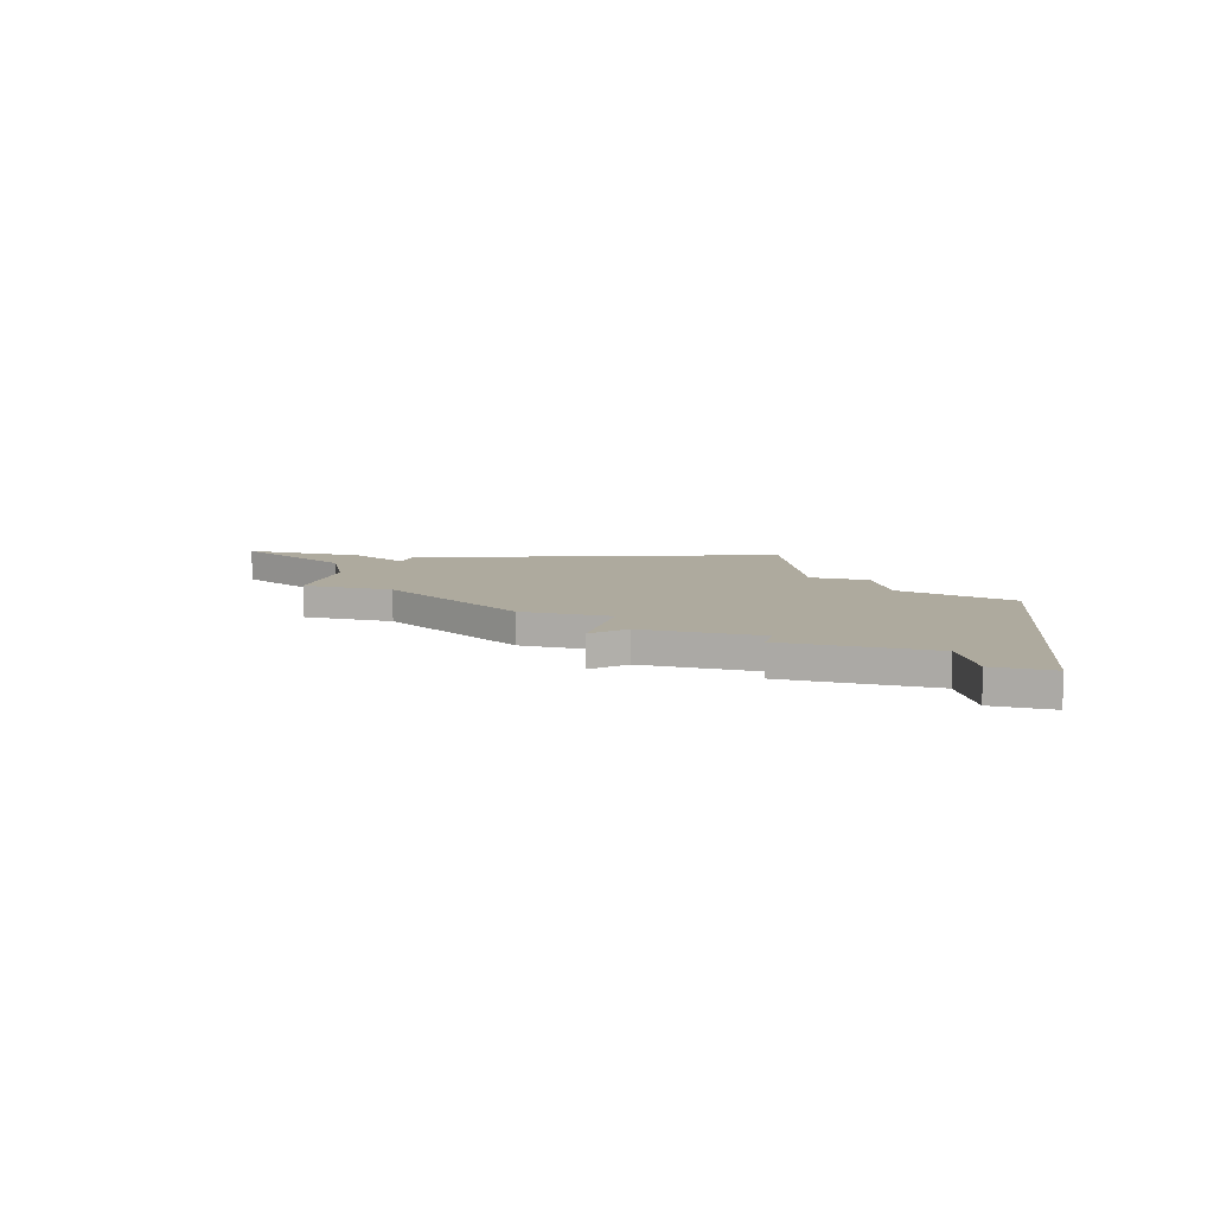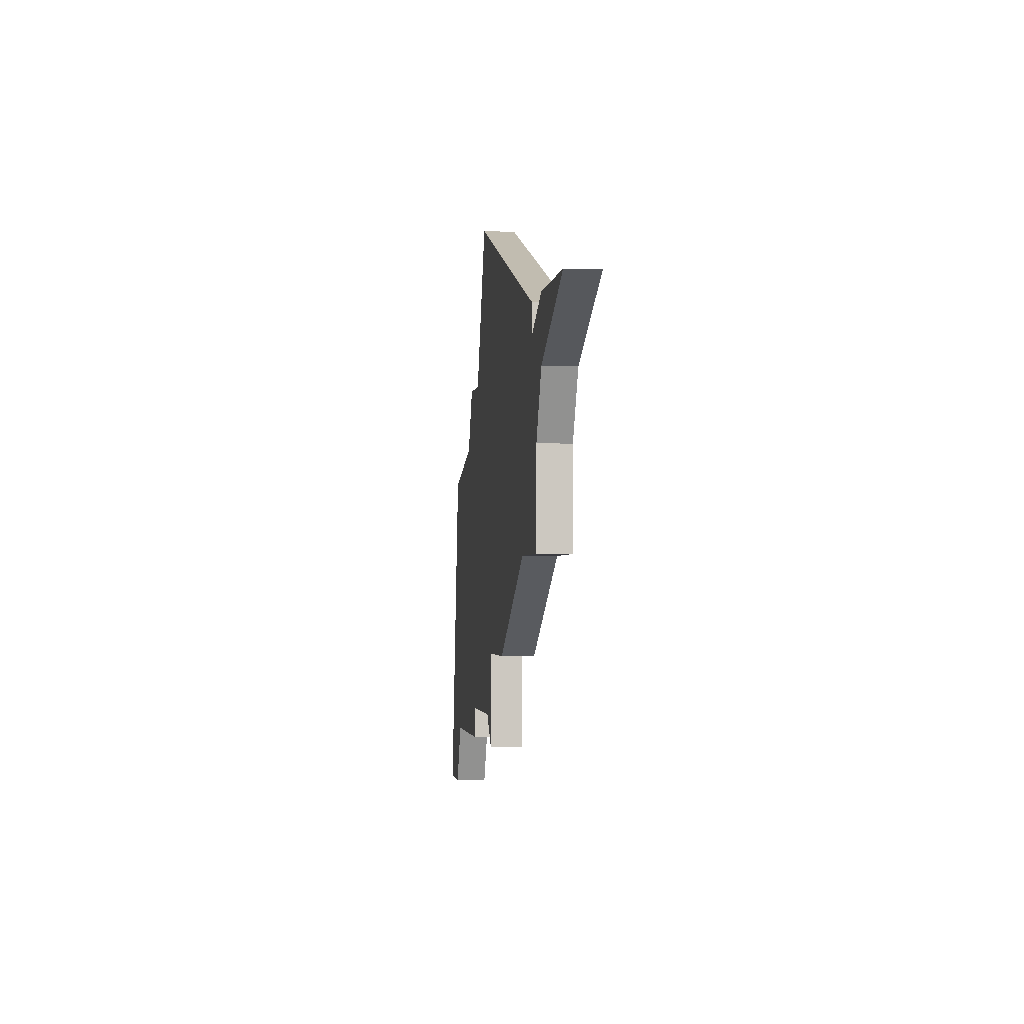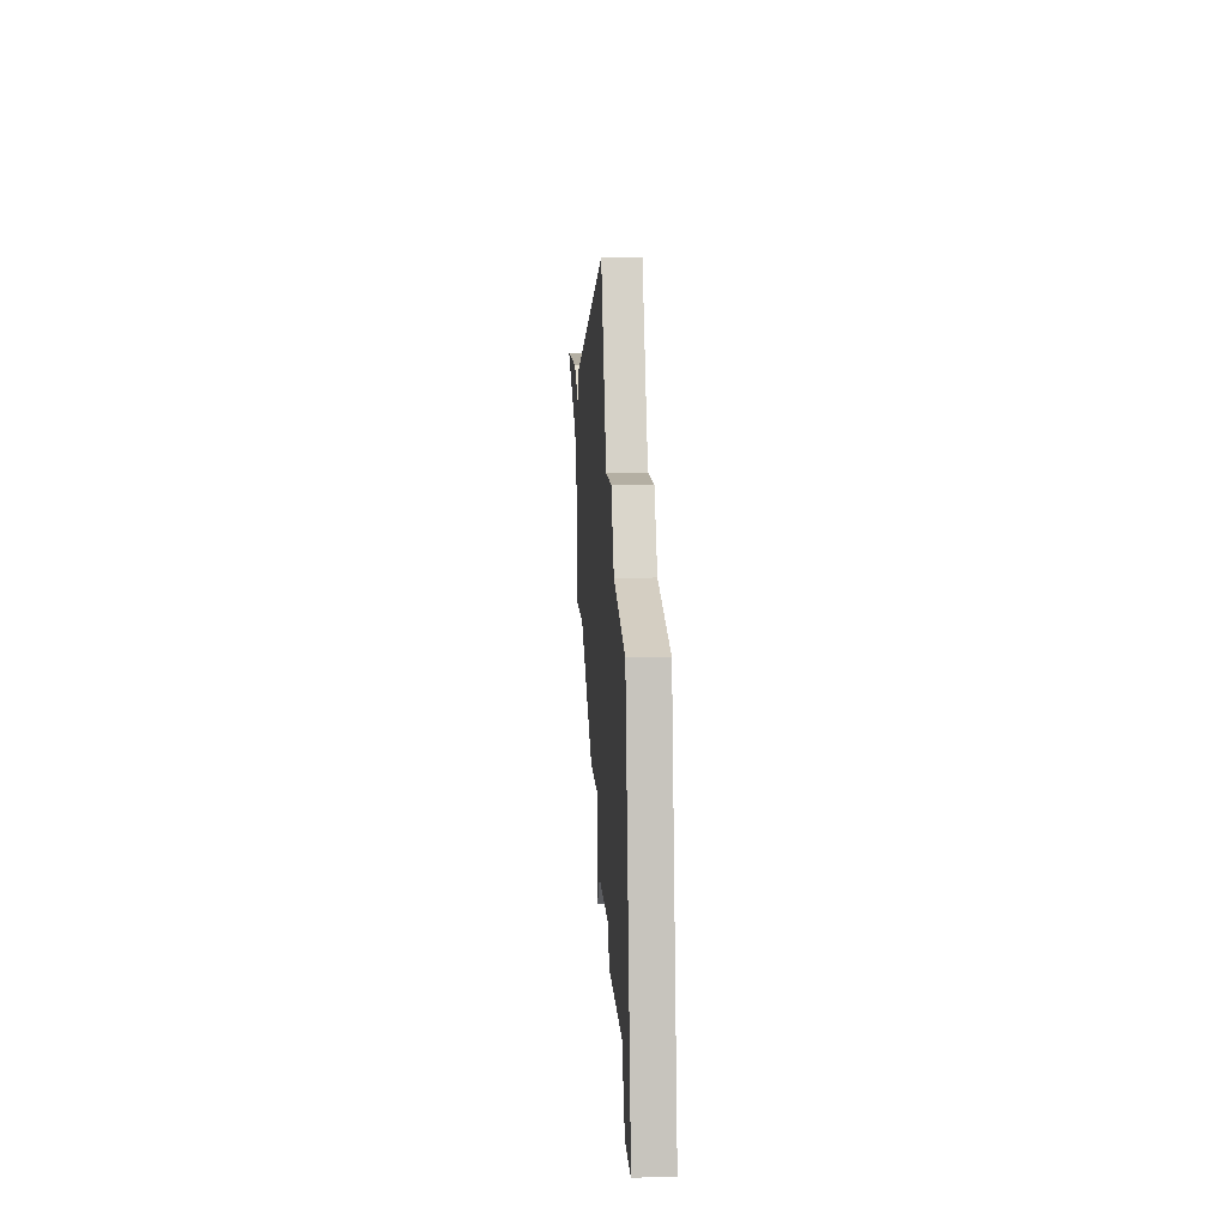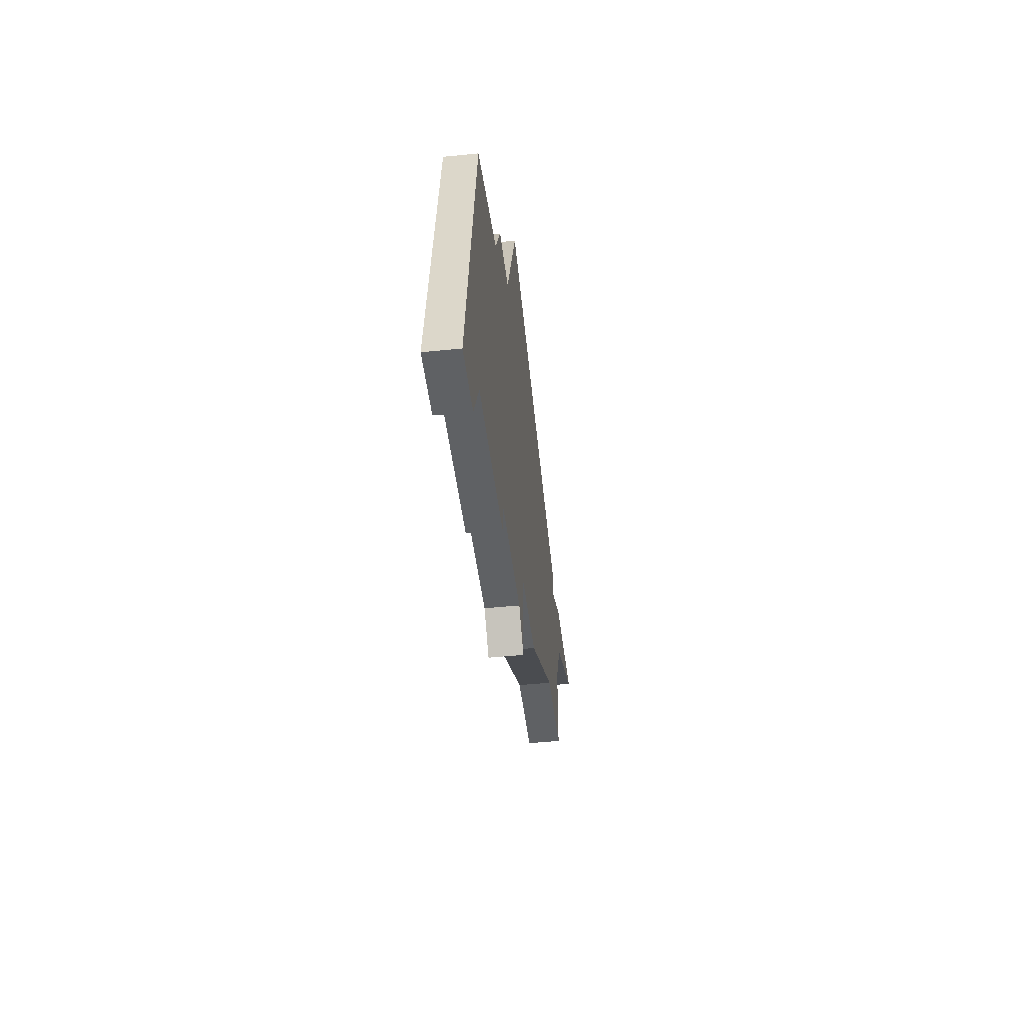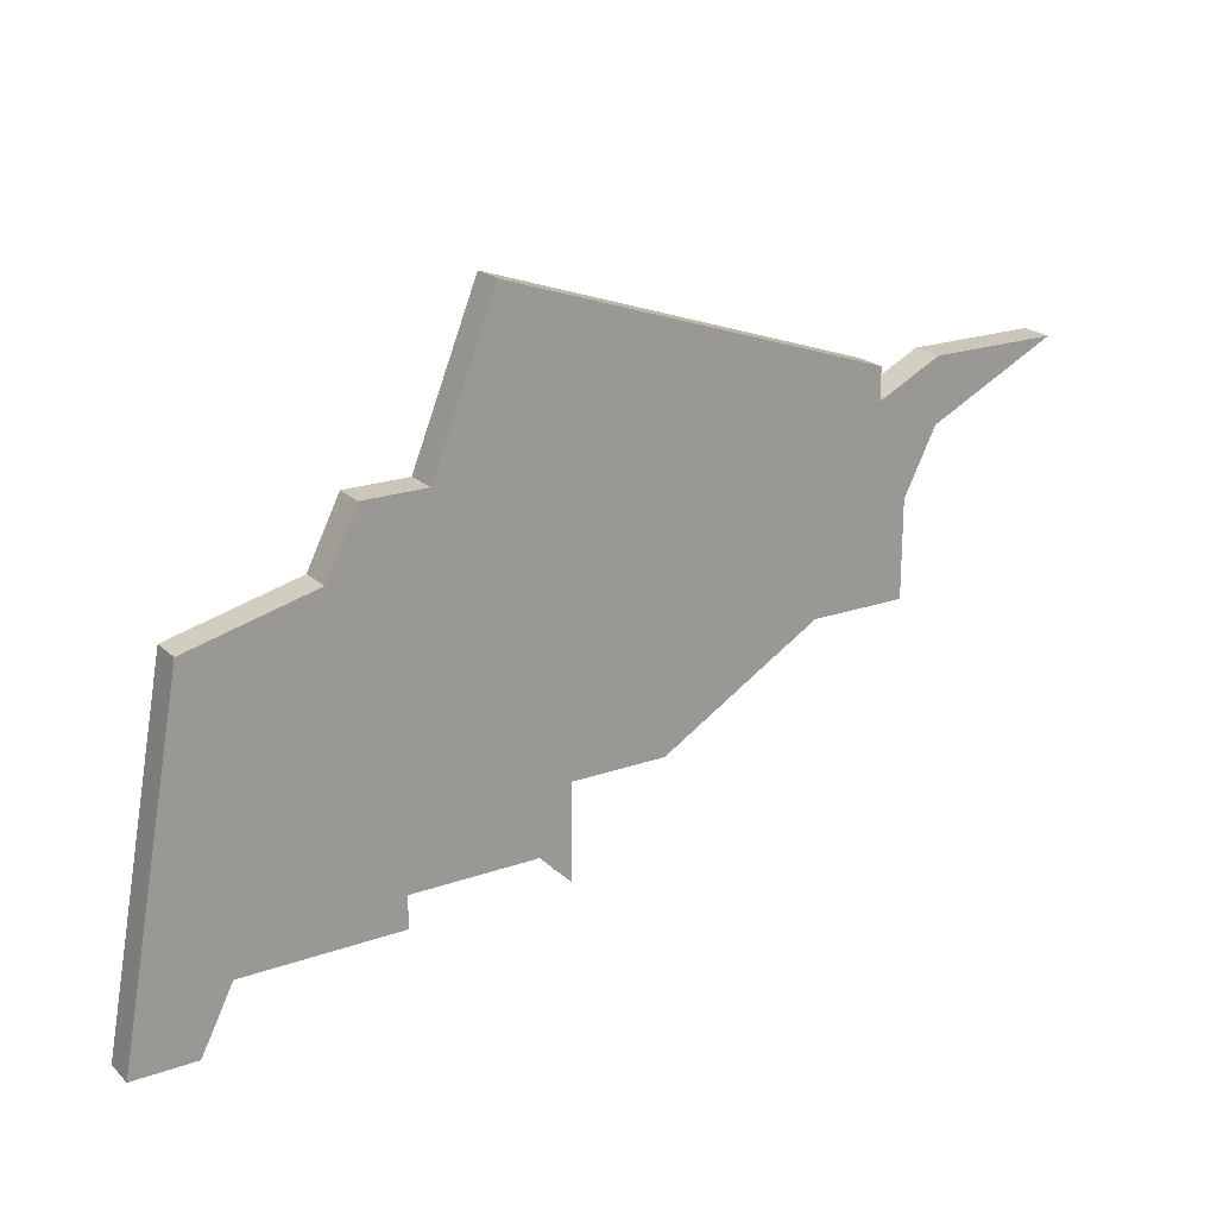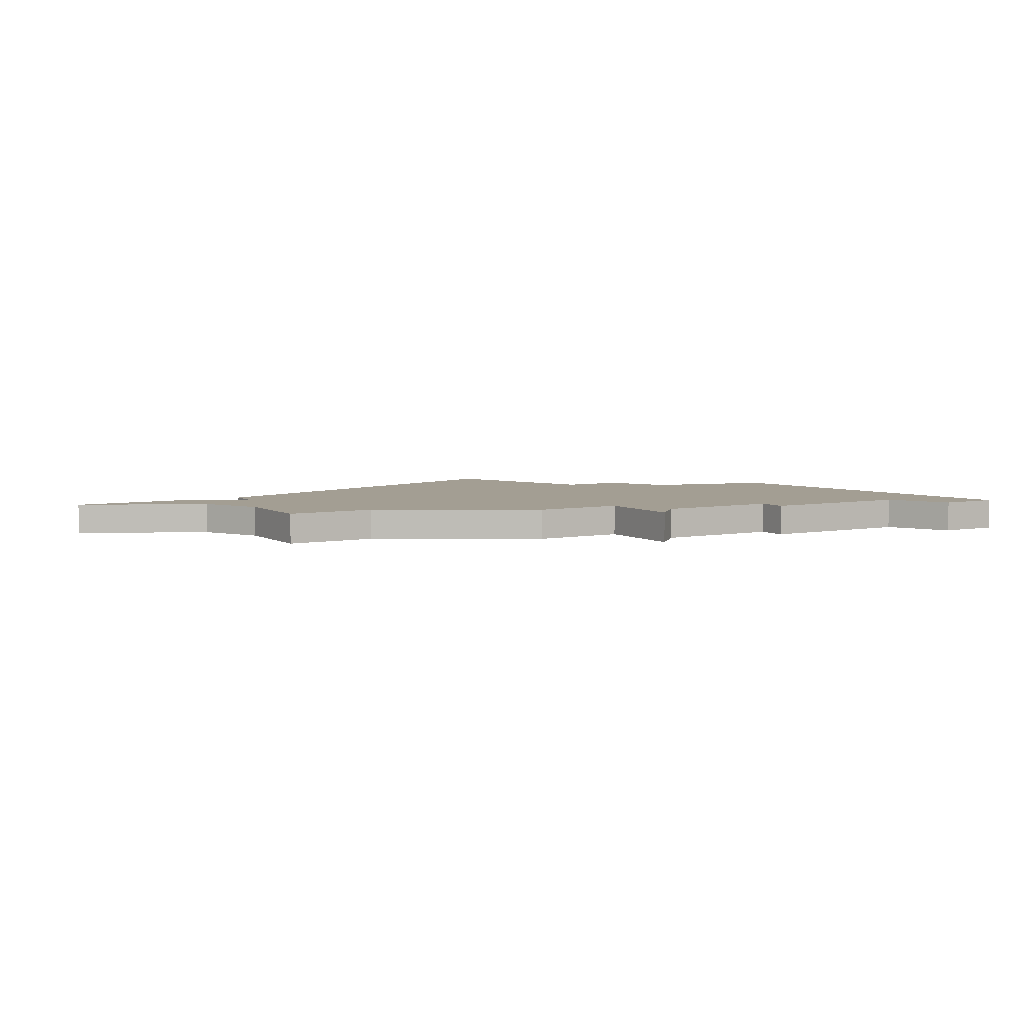
<metadata>
{"format":"obj","ext":"obj","renderer":"f3d","projection":"perspective","resolution":1024,"background":"white","views":[{"elev":9.2,"azim":15.6,"up":"+Z"},{"elev":-2.2,"azim":-97.0,"up":"+Y"},{"elev":11.2,"azim":86.5,"up":"+Y"},{"elev":-46.2,"azim":96.6,"up":"+Y"},{"elev":21.1,"azim":147.7,"up":"+Y"},{"elev":5.2,"azim":-30.8,"up":"+Z"}]}
</metadata>
<code>
v 2791 -590 0
v 2791 -590 1
v 2799 -607 0
v 2799 -607 1
v 2790 -606 0
v 2790 -606 1
v 2773 -594 0
v 2773 -594 1
v 2781 -601 0
v 2781 -601 1
v 2789 -604 0
v 2789 -604 1
v 2789 -607 0
v 2789 -607 1
v 2796 -597 0
v 2796 -597 1
v 2779 -595 0
v 2779 -595 1
v 2779 -594 0
v 2779 -594 1
v 2795 -595 0
v 2795 -595 1
v 2778 -598 0
v 2778 -598 1
v 2778 -601 0
v 2778 -601 1
v 2786 -604 0
v 2786 -604 1
v 2794 -606 0
v 2794 -606 1
v 2794 -607 0
v 2794 -607 1
v 2802 -609 0
v 2802 -609 1
v 2777 -596 0
v 2777 -596 1
v 2777 -594 0
v 2777 -594 1
v 2785 -592 0
v 2785 -592 1
v 2793 -595 0
v 2793 -595 1
v 2800 -598 0
v 2800 -598 1
v 2800 -609 0
v 2800 -609 1
f 9 25 23
f 41 27 39
f 17 9 23
f 27 9 39
f 37 35 7
f 17 35 37
f 19 39 17
f 9 17 39
f 17 23 35
f 3 31 29
f 11 29 5
f 33 45 3
f 43 33 3
f 43 3 29
f 39 1 41
f 15 11 41
f 11 27 41
f 41 21 15
f 29 11 15
f 15 43 29
f 13 11 5
f 24 26 10
f 40 28 42
f 24 10 18
f 40 10 28
f 8 36 38
f 38 36 18
f 18 40 20
f 40 18 10
f 36 24 18
f 30 32 4
f 6 30 12
f 4 46 34
f 4 34 44
f 30 4 44
f 42 2 40
f 42 12 16
f 42 28 12
f 16 22 42
f 16 12 30
f 30 44 16
f 6 12 14
f 20 40 19
f 19 40 39
f 18 20 17
f 17 20 19
f 38 18 37
f 37 18 17
f 8 38 7
f 7 38 37
f 36 8 35
f 35 8 7
f 24 36 23
f 23 36 35
f 26 24 25
f 25 24 23
f 10 26 9
f 9 26 25
f 28 10 27
f 27 10 9
f 12 28 11
f 11 28 27
f 14 12 13
f 13 12 11
f 6 14 5
f 5 14 13
f 30 6 29
f 29 6 5
f 32 30 31
f 31 30 29
f 4 32 3
f 3 32 31
f 46 4 45
f 45 4 3
f 34 46 33
f 33 46 45
f 44 34 43
f 43 34 33
f 16 44 15
f 15 44 43
f 22 16 21
f 21 16 15
f 42 22 41
f 41 22 21
f 40 2 39
f 39 2 1
f 2 42 1
f 1 42 41

</code>
